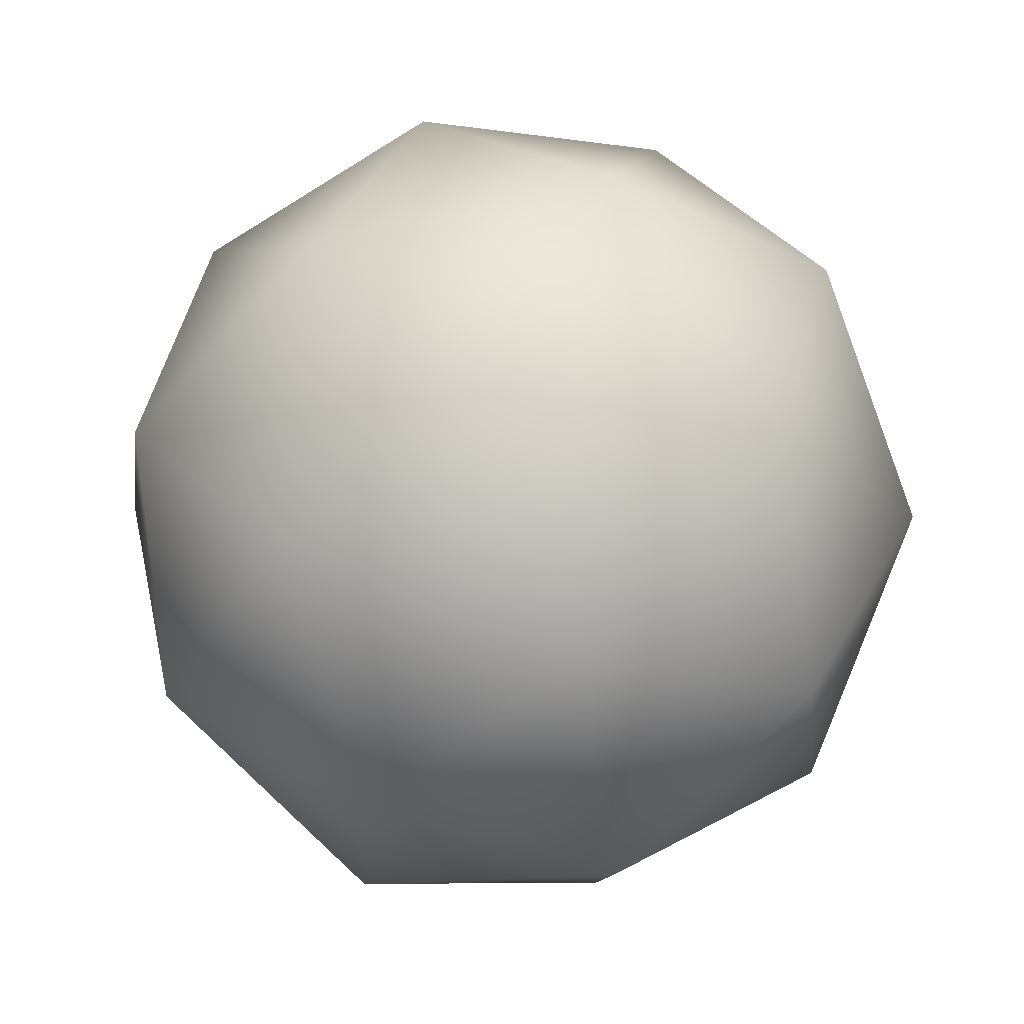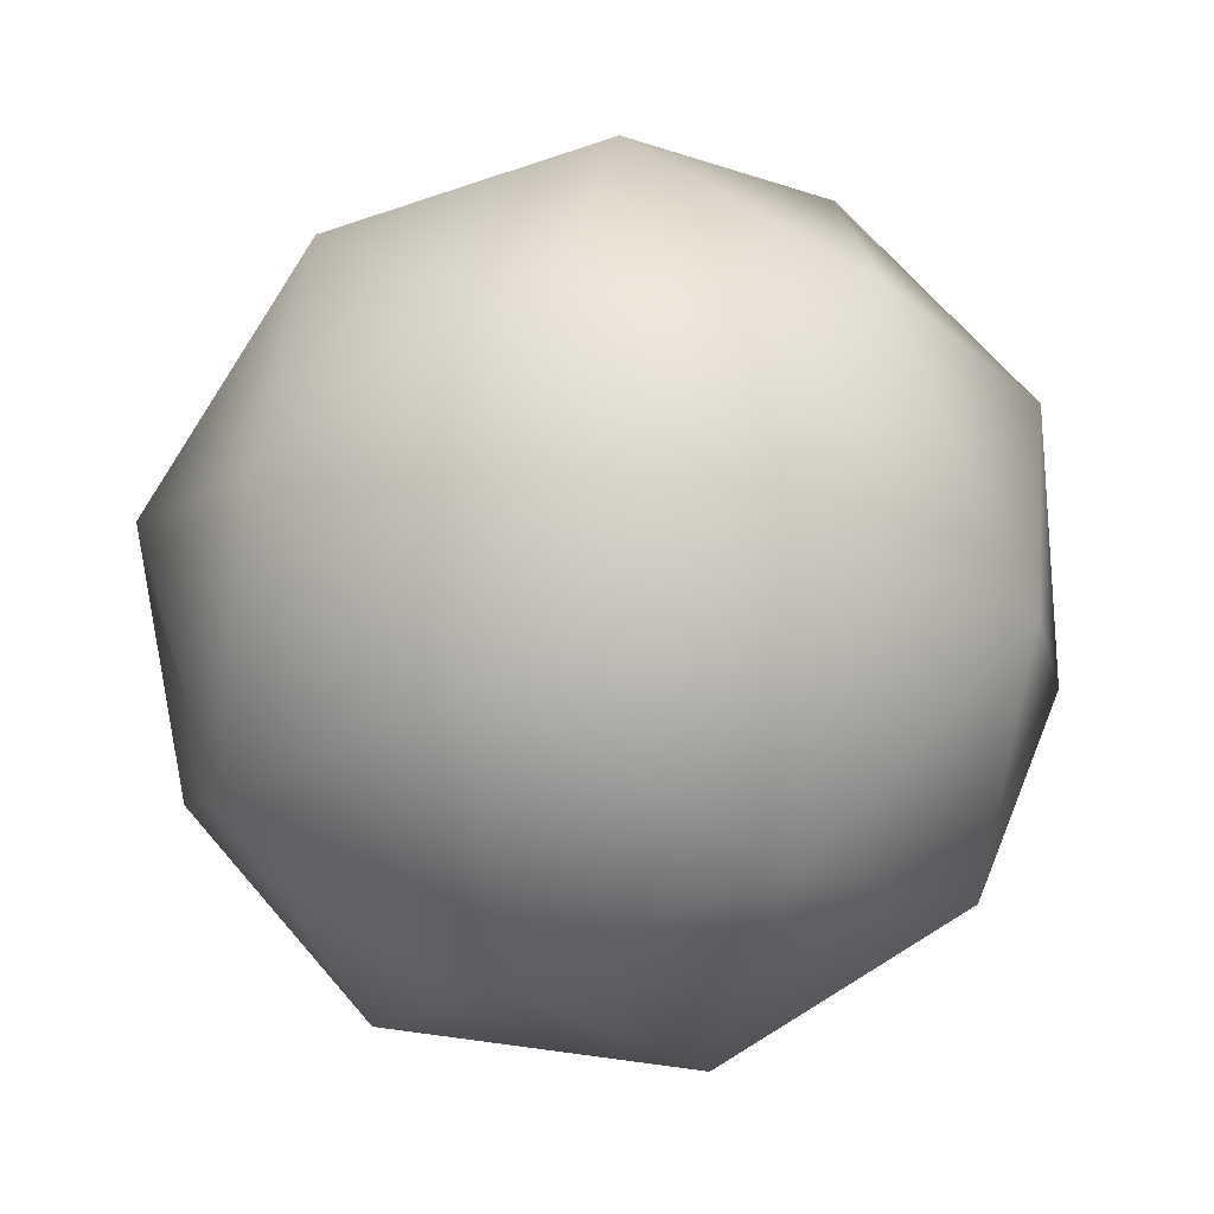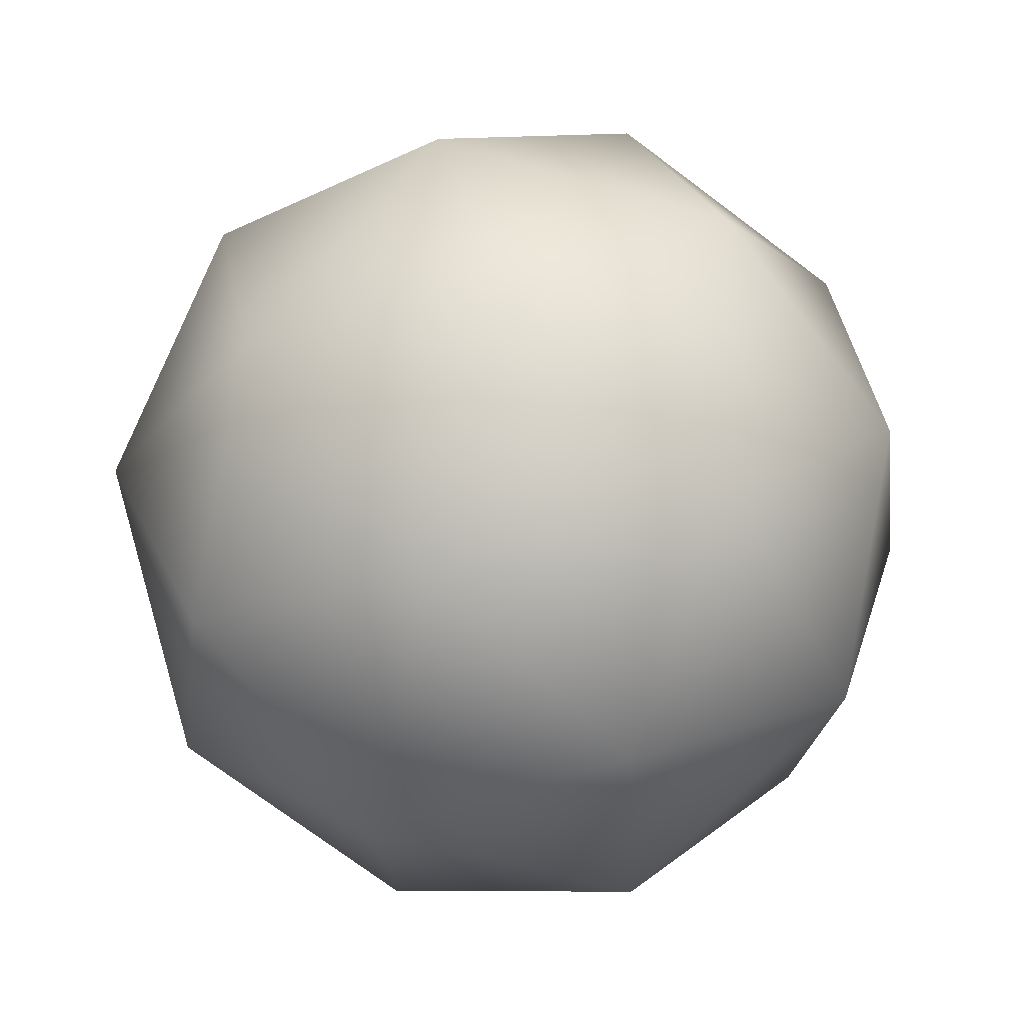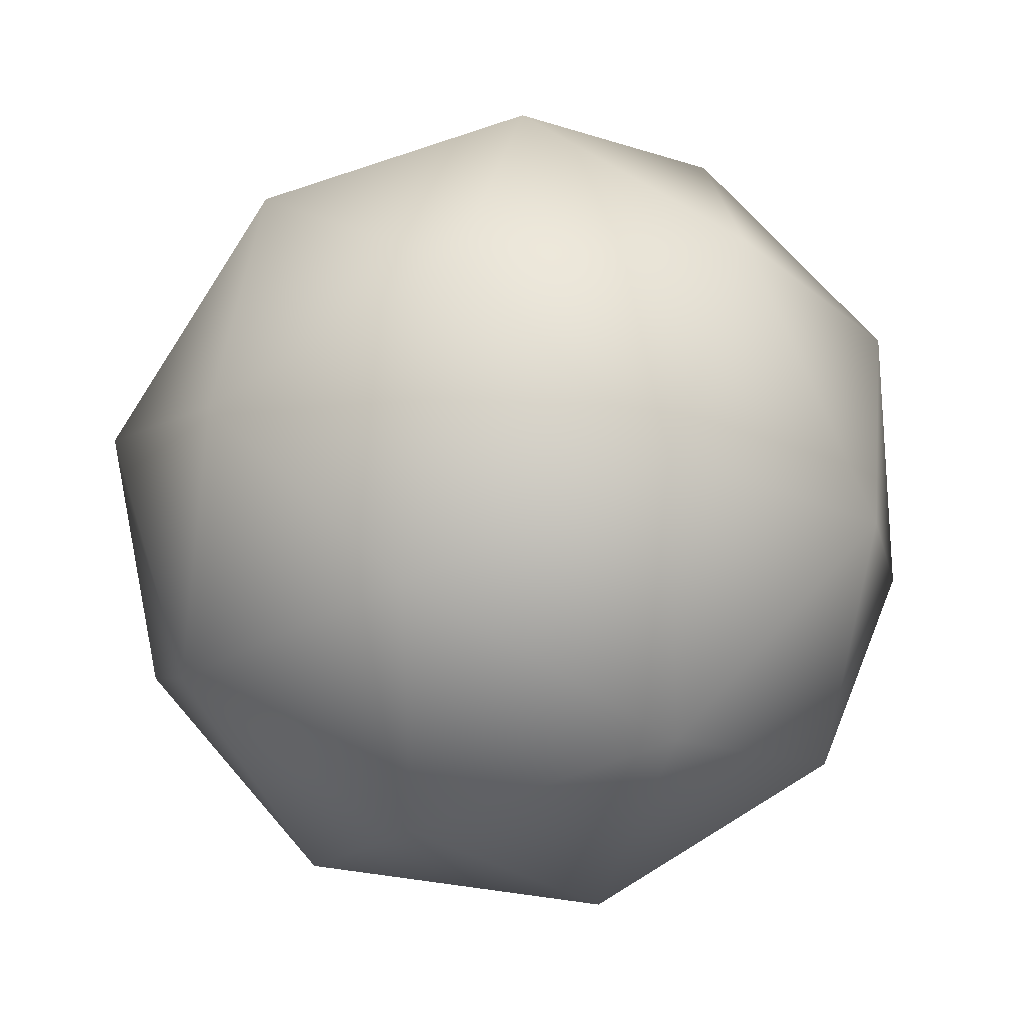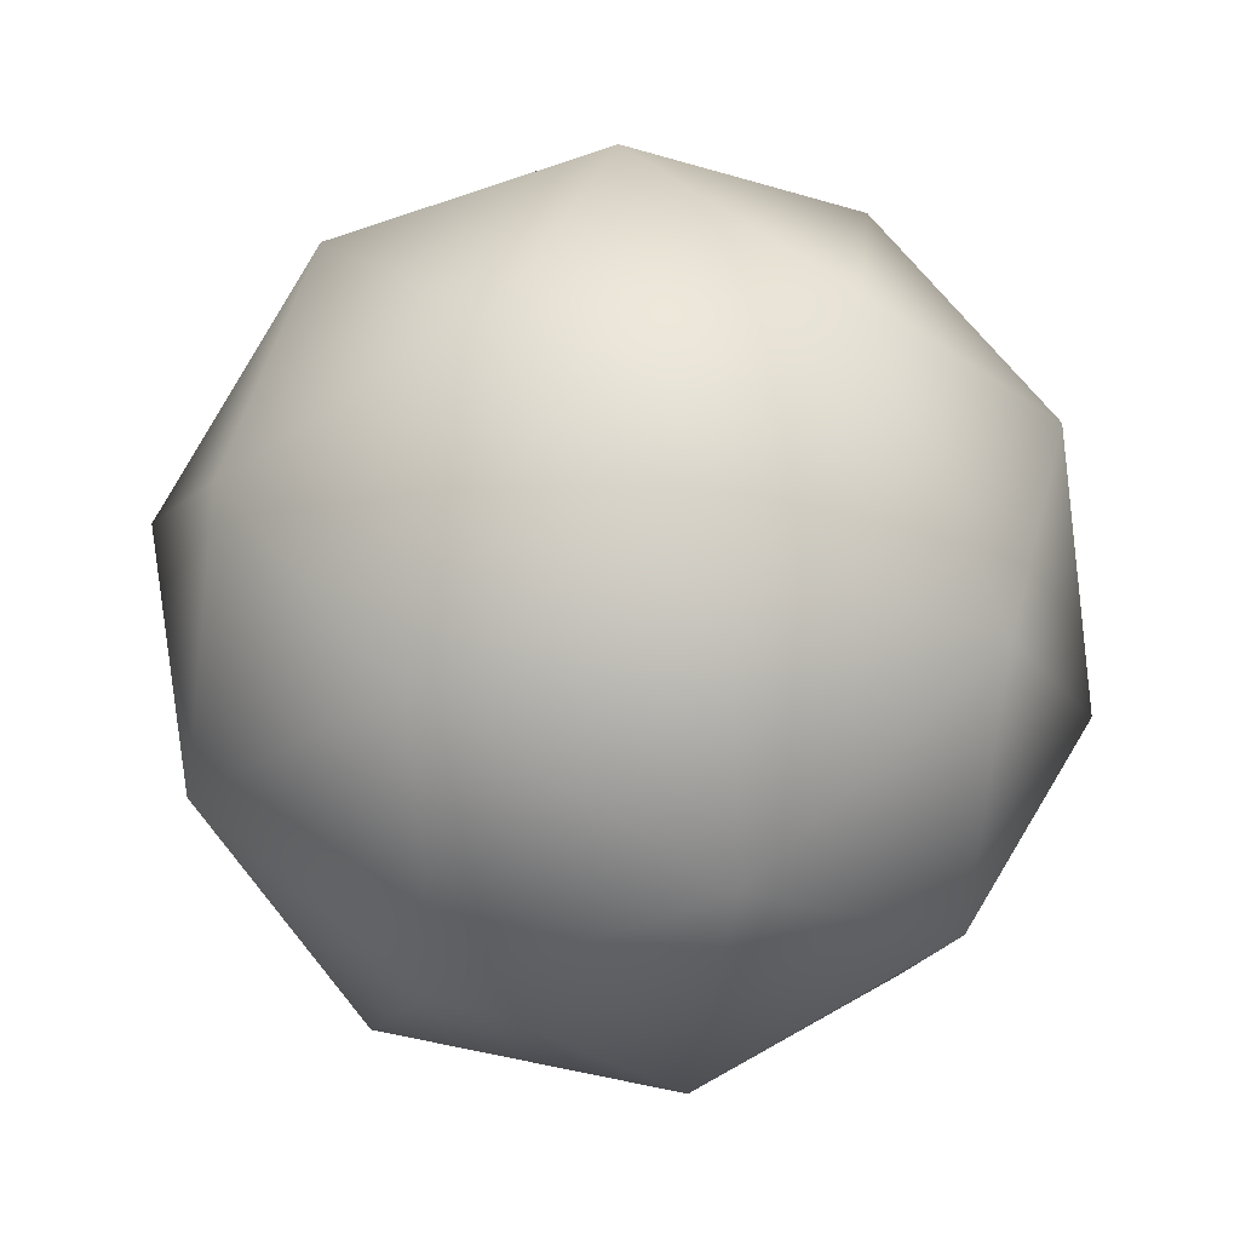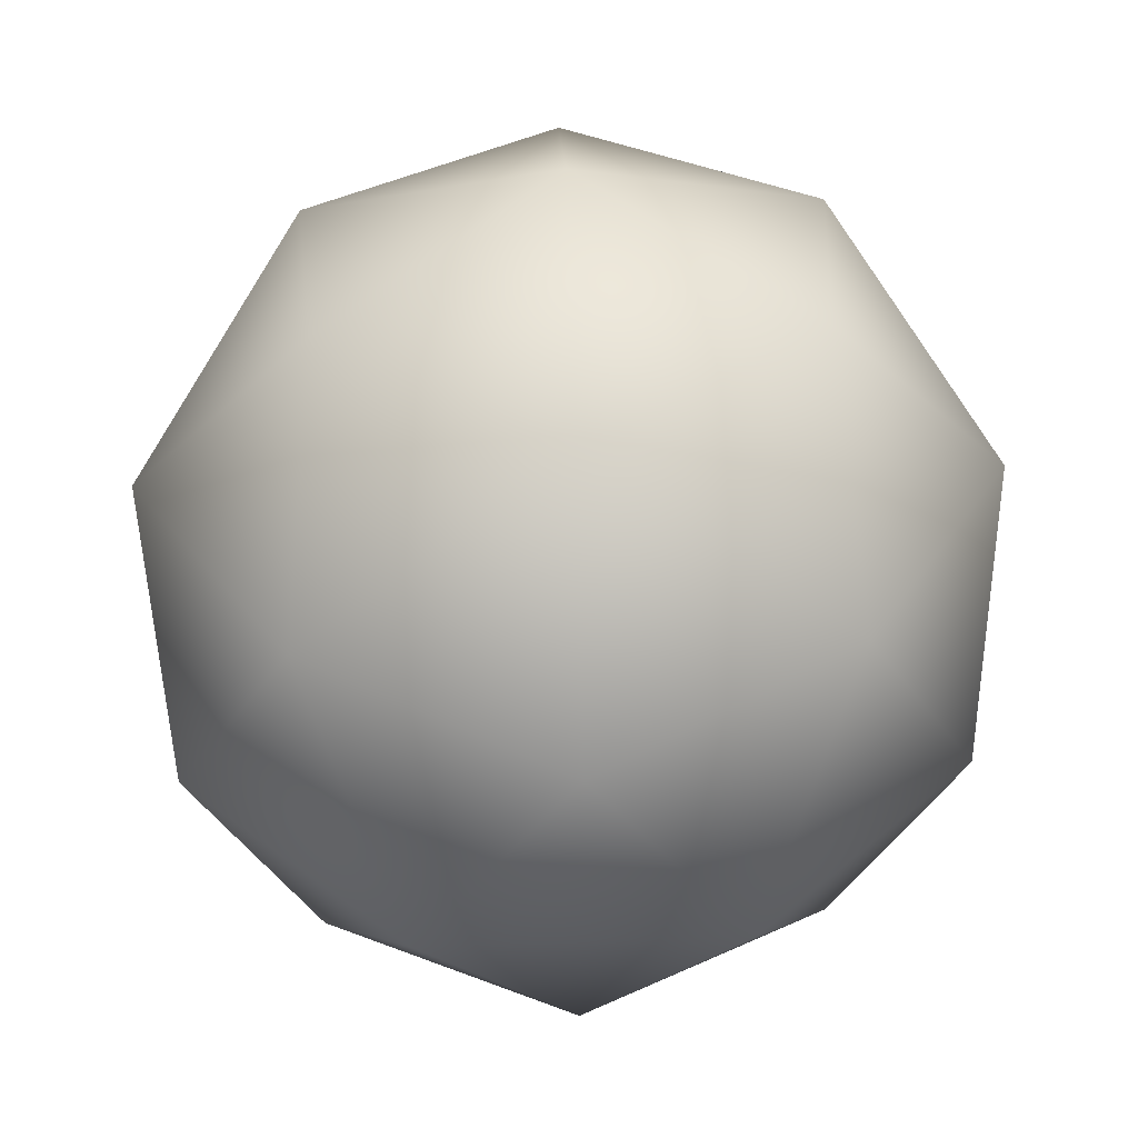
<metadata>
{"format":"obj","ext":"obj","renderer":"f3d","projection":"perspective","resolution":1024,"background":"white","views":[{"elev":73.3,"azim":21.3,"up":"+Y"},{"elev":63.5,"azim":131.8,"up":"+Z"},{"elev":62.5,"azim":54.3,"up":"+Y"},{"elev":64.3,"azim":131.8,"up":"+Z"},{"elev":19.9,"azim":-13.3,"up":"+Y"},{"elev":24.6,"azim":-1.6,"up":"+Z"}]}
</metadata>
<code>
g Mesh1 Group1 Model
v -1.18 3.669 -0.4191
v -1.918 2.422 -0.6602
v -1.757 2.964 0.5274
f 1 2 3
v -1.069 2.954 -1.515
f 4 2 1
v -1.163 1.655 -1.65
f 5 2 4
v -1.742 1.125 -0.5956
f 5 6 2
v -0.7207 0.4171 -1.015
f 7 6 5
v -1.184 0.4236 0.3649
f 7 8 6
v -4.441e-16 -5.551e-17 2.22e-16
f 9 8 7
v -0.01465 0.4328 1.241
f 10 8 9
v -1.099 1.139 1.463
f 10 11 8
v -0.02516 1.68 2.007
f 12 11 10
v -1.2 2.437 1.595
f 12 13 11
v -0.02516 2.977 1.814
f 14 13 12
v -0.7483 3.679 0.9715
f 15 13 14
f 15 3 13
f 1 3 15
v -0.006807 4.101 -0.02592
f 16 1 15
v 0.008043 3.668 -1.266
f 16 17 1
v 1.177 3.677 -0.3909
f 18 17 16
v 1.092 2.962 -1.489
f 18 19 17
v 1.924 2.435 -0.6136
f 18 20 19
v 1.735 2.976 0.5697
f 20 18 21
v 0.7139 3.684 0.9889
f 21 18 22
f 18 16 22
f 22 16 15
f 22 15 14
v 1.156 2.446 1.624
f 23 22 14
f 21 22 23
v 1.911 1.679 0.6343
f 24 21 23
f 20 21 24
v 1.75 1.137 -0.5533
f 20 24 25
v 1.174 0.4318 0.3934
f 25 24 26
v 1.062 1.147 1.489
f 24 27 26
f 24 23 27
f 27 23 12
f 23 14 12
f 12 10 27
f 27 10 26
f 26 10 9
v 0.7415 0.4221 -0.9974
f 28 26 9
f 25 26 28
v 1.194 1.663 -1.621
f 29 25 28
f 29 20 25
f 19 20 29
v 0.01835 2.42 -2.033
f 19 29 30
v 0.01835 1.124 -1.84
f 30 29 31
f 29 28 31
f 28 7 31
f 28 9 7
f 31 7 5
f 31 5 30
f 30 5 4
f 17 30 4
f 19 30 17
f 17 4 1
v -1.93 1.666 0.5877
f 3 32 13
f 2 32 3
f 2 6 32
f 8 32 6
f 11 32 8
f 32 11 13

</code>
